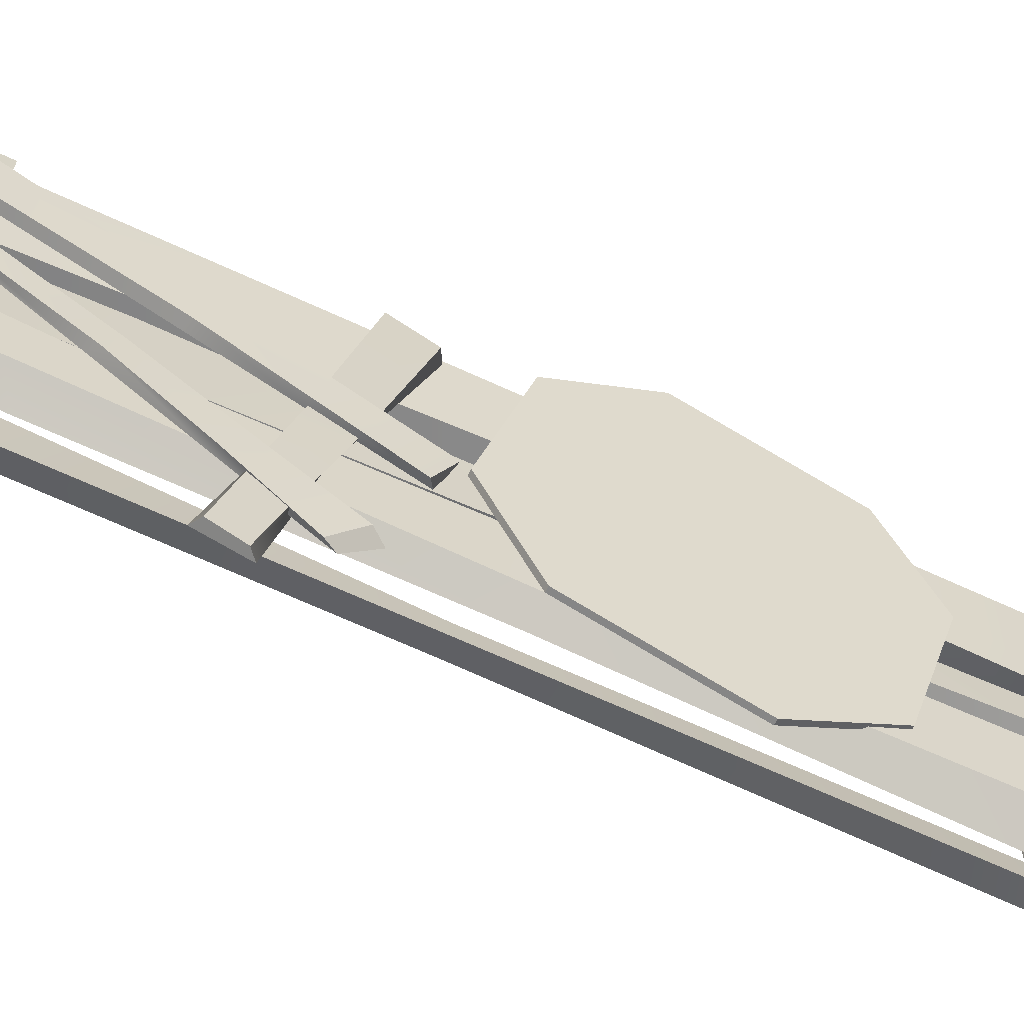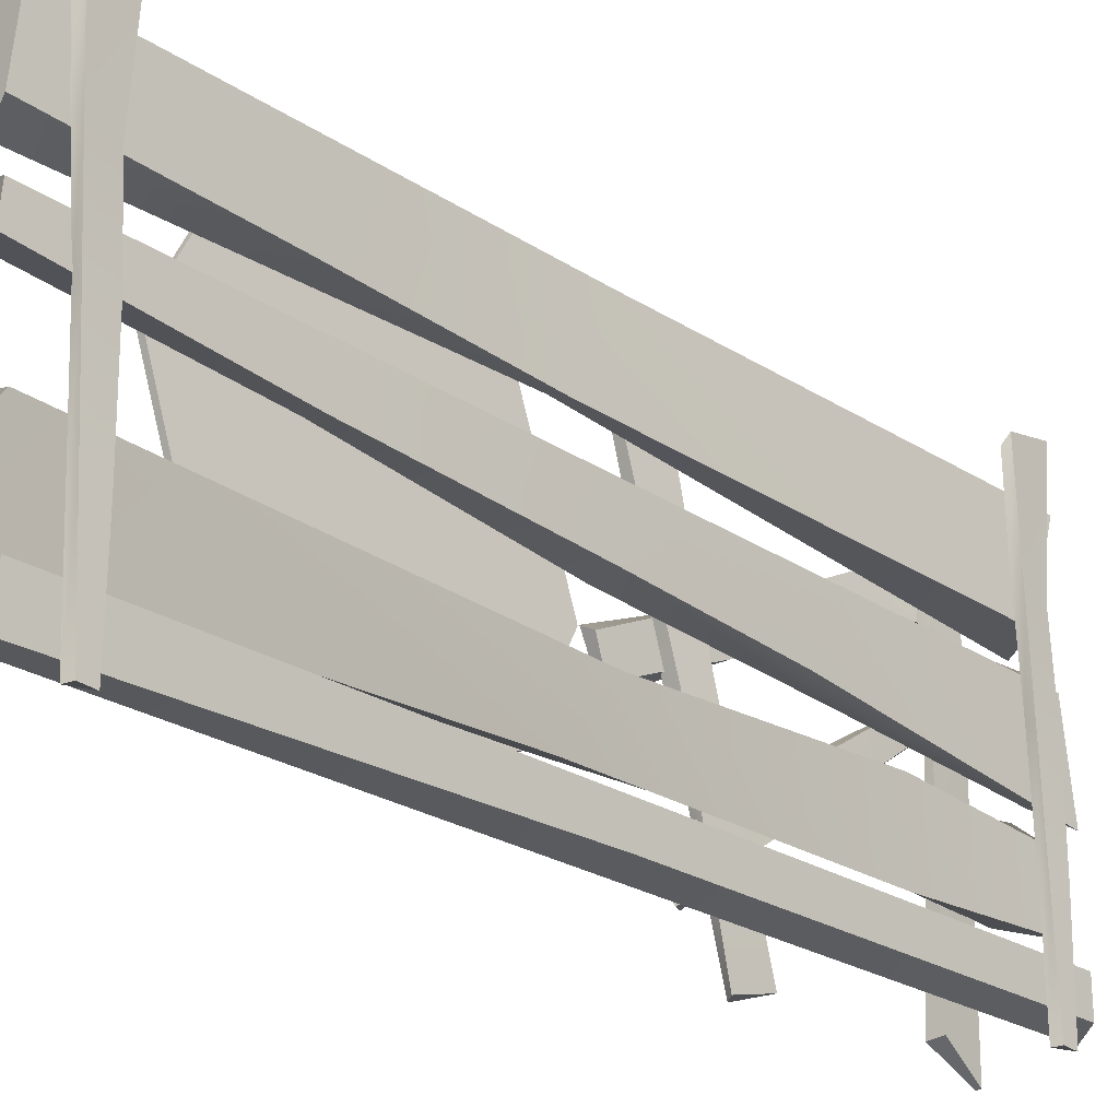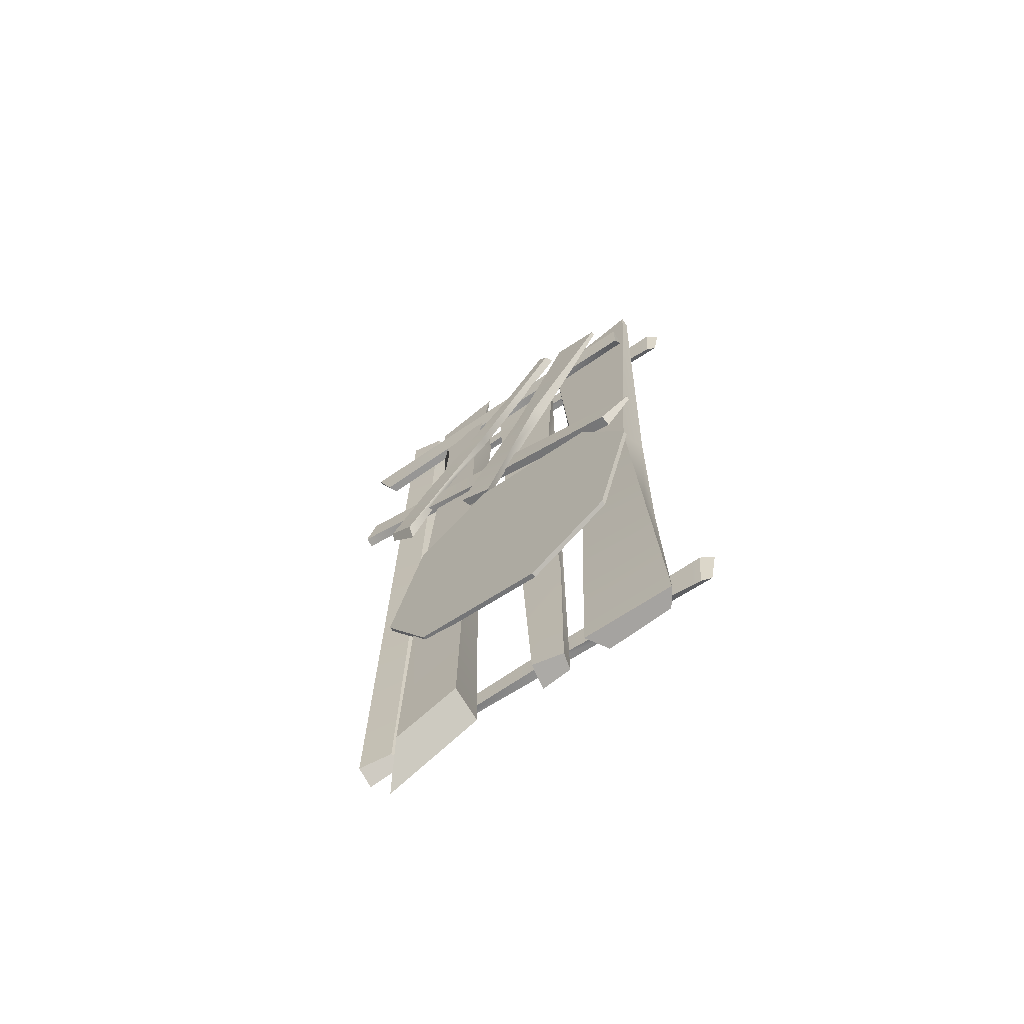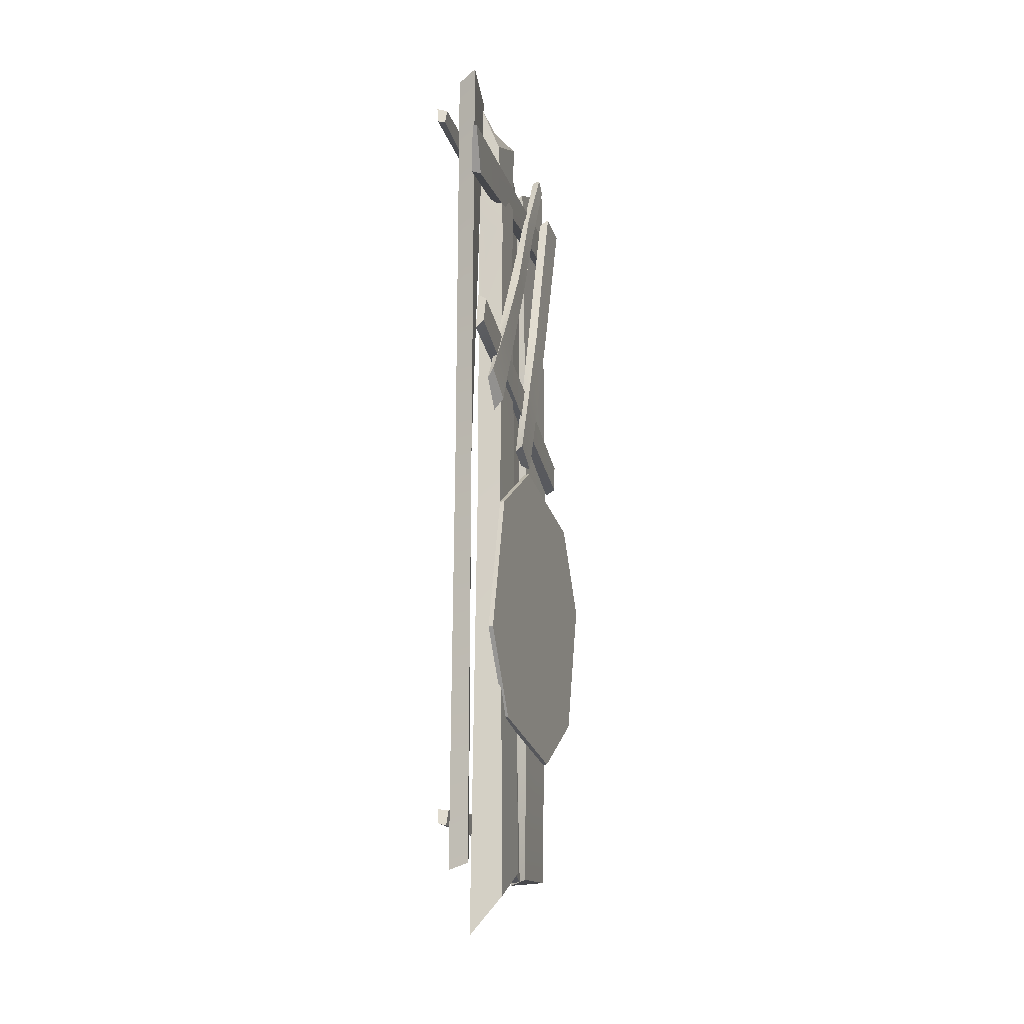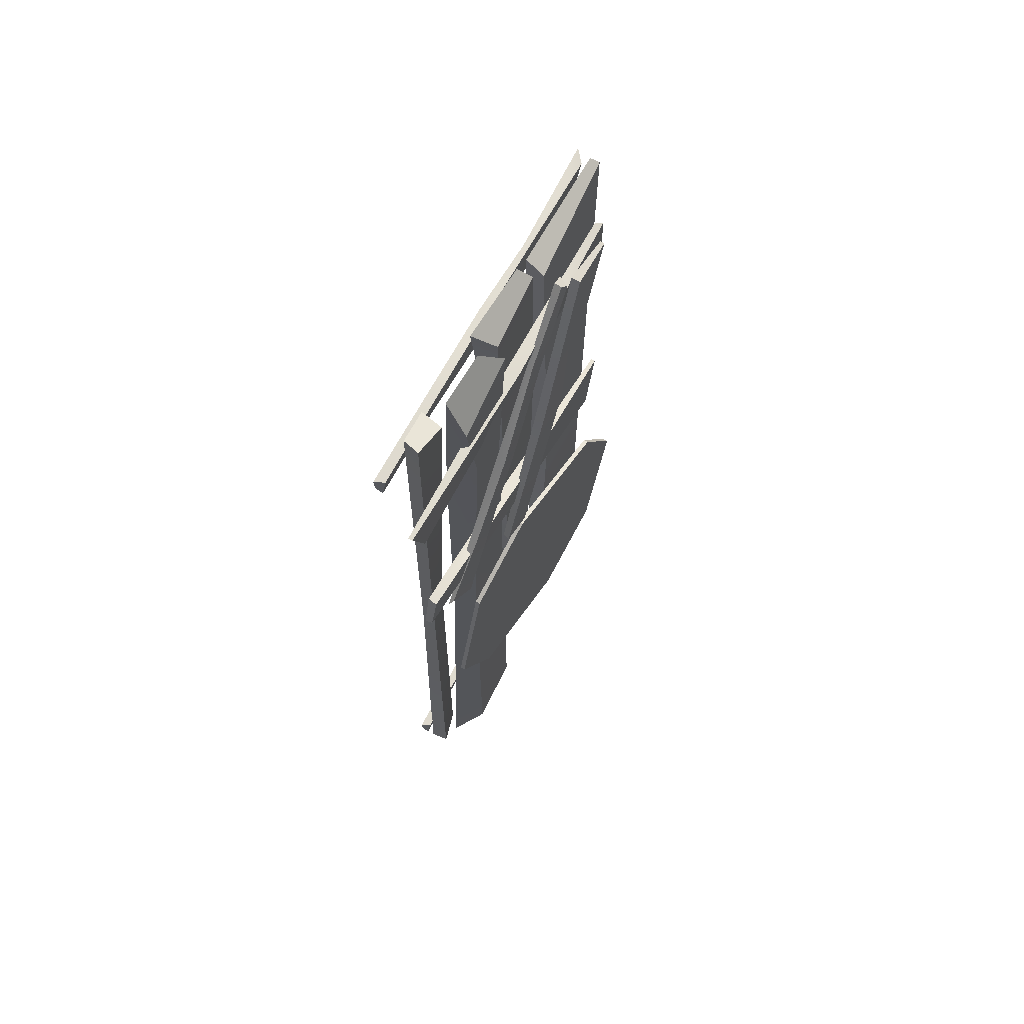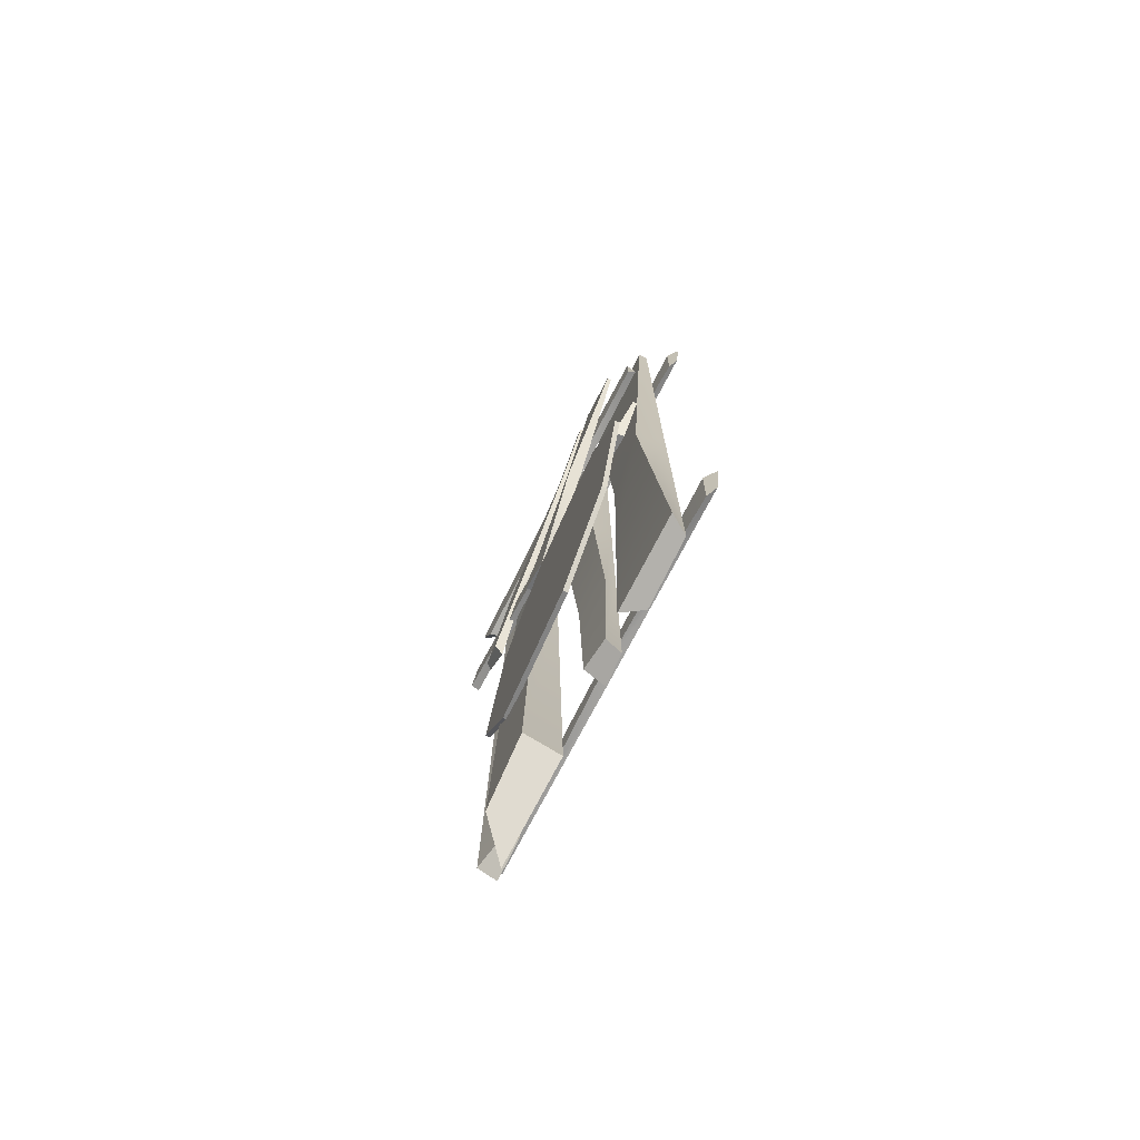
<metadata>
{"format":"obj","ext":"obj","renderer":"f3d","projection":"perspective","resolution":1024,"background":"white","views":[{"elev":-63.2,"azim":64.7,"up":"+Y"},{"elev":-24.0,"azim":-138.6,"up":"+Y"},{"elev":-68.0,"azim":124.2,"up":"+Z"},{"elev":-13.1,"azim":13.3,"up":"+Z"},{"elev":66.9,"azim":28.1,"up":"+Z"},{"elev":-75.8,"azim":152.7,"up":"+Z"}]}
</metadata>
<code>
g JC_WoodenWall_LTurn_Double:default1
v -0.09253 83.97 4.17
v 0 82.43 -4.229
v -0.09253 -0.196 2.962
v 0 0 0
v 1.962 0.9378 2.754
v 1.718 -0.07404 -0.4526
v 1.943 81.63 3.016
v 1.12 80.37 -5.119
v 1.869 42.7 -1.841
v 1.81 42.07 3.577
v -0.1588 41.88 3.082
v 0 41.21 -2.115
v 0 20.61 -1.057
v -0.09253 20.84 3.264
v 1.733 20.72 2.772
v 1.339 18.72 -1.423
v 0 61.82 -3.172
v 0.4579 59.17 2.647
v 1.86 62.7 3.216
v 1.718 63.09 -3.641
v -1.81 84.04 164.6
v -1.718 82.5 156.2
v -1.81 -0.122 163.4
v -1.718 0.07404 160.5
v 0.2445 1.012 163.2
v 0 0 160
v 0.2255 81.71 163.5
v -0.5983 80.44 155.3
v 0.1509 42.78 158.6
v 0.09253 42.15 164
v -1.877 41.96 163.5
v -1.718 41.29 158.3
v -1.718 20.68 159.4
v -1.81 20.92 163.7
v 0.01465 20.79 163.2
v -0.3785 18.79 159
v -1.718 61.89 157.3
v -1.26 59.24 163.1
v 0.1421 62.77 163.7
v 0 63.16 156.8
v 0.6489 56.81 162.5
v 3.764 77.78 172.9
v 1.718 59.32 -11.87
v 1.718 73.48 -10.32
v 5.88 56.14 -10.54
v 5.88 76.15 -10.93
v 5.88 54.36 164
v 5.88 77.78 172.9
v 1.718 57.27 73.08
v 5.88 59.27 73.06
v 7.697 72.55 76.79
v 1.581 74.19 80.47
v 6.788 74.35 32.93
v 5.88 57.71 31.26
v 1.718 58.54 30.6
v 1.65 73.84 35.08
v 1.718 31.91 171.9
v 1.92 50.42 169.4
v 1.718 43.84 -11.84
v 1.92 50.29 -11.08
v 6.212 44.17 -9.339
v 5.677 51.29 -11.19
v 6.17 34.68 166.9
v 4.369 52.59 165
v 6.007 49.59 82.4
v 5.88 37.83 80.42
v 1.573 38.93 80.06
v 1.92 50.36 79.17
v 1.92 50.32 34.04
v 1.718 40.86 34.08
v 5.709 41.95 33.86
v 4.849 51.33 29.95
v 1.92 50.39 124.3
v 2.922 37.97 117.9
v 5.988 36.34 125.5
v 5.677 51.27 127.1
v 1.718 6.433 172.9
v 1.718 13.21 172.8
v 1.718 2.086 -9.581
v 1.718 10.66 -8.494
v 5.88 2.107 -8.127
v 4.354 8.846 -6.696
v 5.88 4.681 175.1
v 5.88 13.17 170.3
v 4.088 10.1 82.47
v 5.88 3.381 82.59
v 1.718 5.164 82.57
v 1.718 11.94 82.47
v 10.28 14.93 -14.72
v 10.51 29.06 -9.595
v 8.515 17.49 160.9
v 8.515 33.21 166.7
v 4.354 17.49 171.2
v 4.531 29.58 170.4
v 4.354 9.865 -23.05
v 1.959 28.19 -8.689
v 9.276 16.4 73.01
v 4.44 14.63 73.28
v 3.139 27.29 82.92
v 9.468 29.41 81.98
v 4.489 31.31 138.4
v 4.354 15.58 138.4
v 8.855 20.24 141.6
v 9.105 29.25 135.6
g default
v 10.76 35.3 83.96
v 9.276 16.4 73.01
v 8.651 8.413 43.11
v 9.505 19.33 24.15
v 11.84 49.14 16.14
v 13.32 68.04 27.08
v 13.94 76.03 56.99
v 13.09 65.11 75.94
v 14.97 75.94 56.99
v 10.53 19.24 24.15
v 12.87 49.06 16.14
v 14.35 67.96 27.08
v 14.12 65.03 75.94
v 9.679 8.333 43.11
v 11.78 35.22 83.96
v 10.3 16.32 73.01
g JC_WoodenWall_LTurn_Double:default1
v 9.293 60.08 157.6
v 10.66 70.28 157.9
v 9.936 29.31 88.08
v 9.947 35.21 86.12
v 11.75 28.3 89.19
v 11.76 36.15 85.39
v 11.57 59.38 158.7
v 11.58 70.28 157.9
v 9.849 43.97 122.1
v 11.67 44.76 121.7
v 12.47 50.7 120.8
v 9.798 52.02 122
v 12.11 43.42 103.1
v 11.71 36.53 105.5
v 9.893 36.74 105
v 9.872 43.62 104
v 9.184 11.1 93.29
v 9.254 4.841 99.09
v 9.015 55.26 164.9
v 9.101 52.65 166.4
v 11.07 54.47 164.1
v 10.82 52.31 166.7
v 11.21 11.38 95.88
v 10.37 5.195 101.3
v 11.05 28.18 131.3
v 11 33.09 129
v 9.032 32.77 129.4
v 9.177 28.75 132.7
v 9.139 40.7 149.6
v 9.057 44.22 147
v 10.88 43.87 147.4
v 10.47 41.4 151.3
v 9.216 16.79 115.9
v 9.682 23.13 115
v 11.09 21.71 111.8
v 10.93 15.72 115.1
v 10.83 69.17 88.24
v 9.476 75.97 95.84
v 10.37 -3.81 109.6
v 10.37 -1.509 115.4
v 8.553 -3.622 108.1
v 8.553 -1.455 116.6
v 8.553 69.5 87.04
v 8.553 75.97 95.84
v 10.37 31.64 98.86
v 8.553 31.86 99.71
v 7.761 34.98 104.8
v 10.43 36.72 105.1
v 8.157 16.76 110.7
v 8.553 14.12 103.9
v 10.37 13.94 104.3
v 10.4 17.6 110.3
v 6.488 0 147.1
v 7.846 -4.603 156.2
v 6.954 76.03 148.9
v 6.954 75.3 155.1
v 8.768 75.46 147.5
v 8.768 75.56 156.2
v 8.768 -0.6258 146.1
v 8.768 -4.603 156.2
v 6.954 39 147.7
v 8.768 39 148.5
v 9.56 37.33 154.3
v 6.894 35.71 155
v 9.164 56.44 155.3
v 8.768 57.23 148
v 6.954 57.52 148.4
v 6.924 55.51 155
g JC_WoodenWall_LTurn_Double:JC_WoodenWall_LTurn_Doubel JC_WoodenWall_LTurn_Double:pCube231 JC_WoodWall_Mod_Flank_KeepOutSign_A1
f 11 12 13 14
f 3 4 6 5
f 15 16 9 10
f 7 8 2 1
f 12 9 16 13
f 10 11 14 15
f 19 20 8 7
f 7 1 18 19
f 1 2 17 18
f 2 8 20 17
f 14 13 4 3
f 15 14 3 5
f 5 6 16 15
f 13 16 6 4
f 18 17 12 11
f 19 18 11 10
f 10 9 20 19
f 17 20 9 12
g JC_WoodenWall_LTurn_Double:JC_WoodenWall_LTurn_Doubel JC_WoodenWall_LTurn_Double:pCube225 JC_WoodWall_Mod_Flank_KeepOutSign_A1
f 31 32 33 34
f 23 24 26 25
f 35 36 29 30
f 27 28 22 21
f 32 29 36 33
f 30 31 34 35
f 39 40 28 27
f 27 21 38 39
f 21 22 37 38
f 22 28 40 37
f 34 33 24 23
f 35 34 23 25
f 25 26 36 35
f 33 36 26 24
f 38 37 32 31
f 39 38 31 30
f 30 29 40 39
f 37 40 29 32
g JC_WoodenWall_LTurn_Double:JC_WoodenWall_LTurn_Doubel JC_WoodenWall_LTurn_Double:pCube80 JC_WoodWall_Mod_Flank_KeepOutSign_A1
f 41 42 52 49
f 43 44 46 45
f 50 51 48 47
f 47 48 42 41
f 42 48 51 52
f 47 41 49 50
f 54 55 43 45
f 45 46 53 54
f 56 53 46 44
f 55 56 44 43
f 54 53 51 50
f 50 49 55 54
f 49 52 56 55
f 52 51 53 56
g JC_WoodenWall_LTurn_Double:JC_WoodenWall_LTurn_Doubel JC_WoodenWall_LTurn_Double:pCube178 JC_WoodWall_Mod_Flank_KeepOutSign_A1
f 67 68 69 70
f 59 60 62 61
f 71 72 65 66
f 63 64 58 57
f 68 65 72 69
f 66 67 70 71
f 75 76 64 63
f 63 57 74 75
f 57 58 73 74
f 58 64 76 73
f 70 69 60 59
f 71 70 59 61
f 61 62 72 71
f 69 72 62 60
f 74 73 68 67
f 75 74 67 66
f 66 65 76 75
f 73 76 65 68
g JC_WoodenWall_LTurn_Double:JC_WoodenWall_LTurn_Doubel JC_WoodenWall_LTurn_Double:pCube15 JC_WoodWall_Mod_Flank_KeepOutSign_A1
f 87 88 80 79
f 79 80 82 81
f 81 82 85 86
f 83 84 78 77
f 88 85 82 80
f 86 87 79 81
f 86 85 84 83
f 83 77 87 86
f 77 78 88 87
f 78 84 85 88
g JC_WoodenWall_LTurn_Double:JC_WoodenWall_LTurn_Doubel JC_WoodenWall_LTurn_Double:pCube198 JC_WoodWall_Mod_Flank_KeepOutSign_A1
f 89 90 100 97
f 91 92 94 93
f 98 99 96 95
f 95 96 90 89
f 90 96 99 100
f 95 89 97 98
f 102 103 91 93
f 93 94 101 102
f 104 101 94 92
f 103 104 92 91
f 102 101 99 98
f 98 97 103 102
f 97 100 104 103
f 100 99 101 104
g JC_WoodWall_Mod_Flank_KeepOutSign_A1
f 113 114 115 116
f 117 118 114 113
f 119 120 118 117
f 111 110 109 108
f 112 111 108 107
f 105 112 107 106
f 108 109 115 114
f 109 110 116 115
f 110 111 113 116
f 107 108 114 118
f 111 112 117 113
f 105 106 120 119
f 106 107 118 120
f 112 105 119 117
g JC_WoodenWall_LTurn_Double:JC_WoodenWall_LTurn_Doubel JC_WoodenWall_LTurn_Double:pCube228 JC_WoodWall_Mod_Flank_KeepOutSign_A1
f 121 122 132 129
f 123 124 126 125
f 130 131 128 127
f 127 128 122 121
f 122 128 131 132
f 127 121 129 130
f 134 135 123 125
f 125 126 133 134
f 136 133 126 124
f 135 136 124 123
f 134 133 131 130
f 130 129 135 134
f 129 132 136 135
f 132 131 133 136
g JC_WoodenWall_LTurn_Double:JC_WoodenWall_LTurn_Doubel JC_WoodenWall_LTurn_Double:pCube225 JC_WoodWall_Mod_Flank_KeepOutSign_A1
f 147 148 149 150
f 139 140 142 141
f 151 152 145 146
f 143 144 138 137
f 148 145 152 149
f 146 147 150 151
f 155 156 144 143
f 143 137 154 155
f 137 138 153 154
f 138 144 156 153
f 150 149 140 139
f 151 150 139 141
f 141 142 152 151
f 149 152 142 140
f 154 153 148 147
f 155 154 147 146
f 146 145 156 155
f 153 156 145 148
g JC_WoodenWall_LTurn_Double:JC_WoodenWall_LTurn_Doubel JC_WoodenWall_LTurn_Double:pCube228 JC_WoodWall_Mod_Flank_KeepOutSign_A1
f 157 158 168 165
f 159 160 162 161
f 166 167 164 163
f 163 164 158 157
f 158 164 167 168
f 163 157 165 166
f 170 171 159 161
f 161 162 169 170
f 172 169 162 160
f 171 172 160 159
f 170 169 167 166
f 166 165 171 170
f 165 168 172 171
f 168 167 169 172
f 173 174 184 181
f 175 176 178 177
f 182 183 180 179
f 179 180 174 173
f 174 180 183 184
f 179 173 181 182
f 186 187 175 177
f 177 178 185 186
f 188 185 178 176
f 187 188 176 175
f 186 185 183 182
f 182 181 187 186
f 181 184 188 187
f 184 183 185 188

</code>
